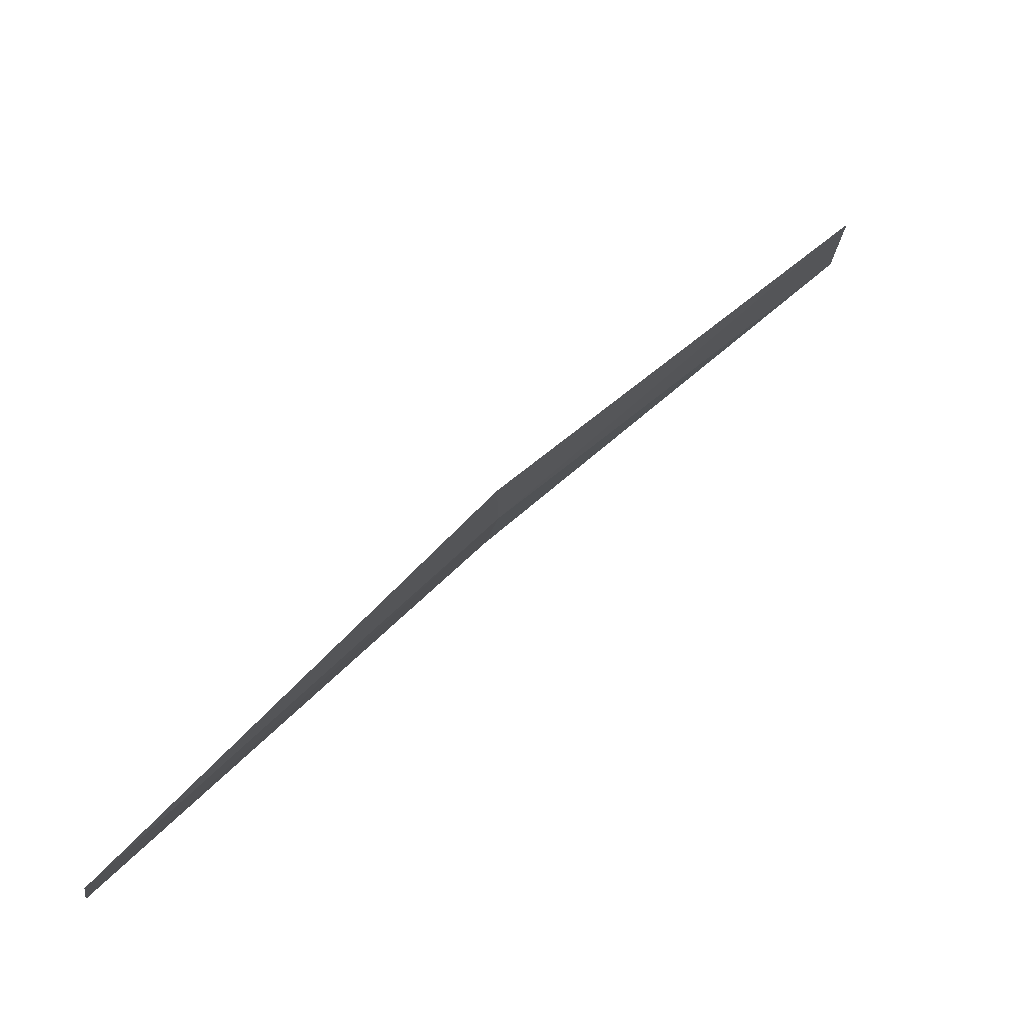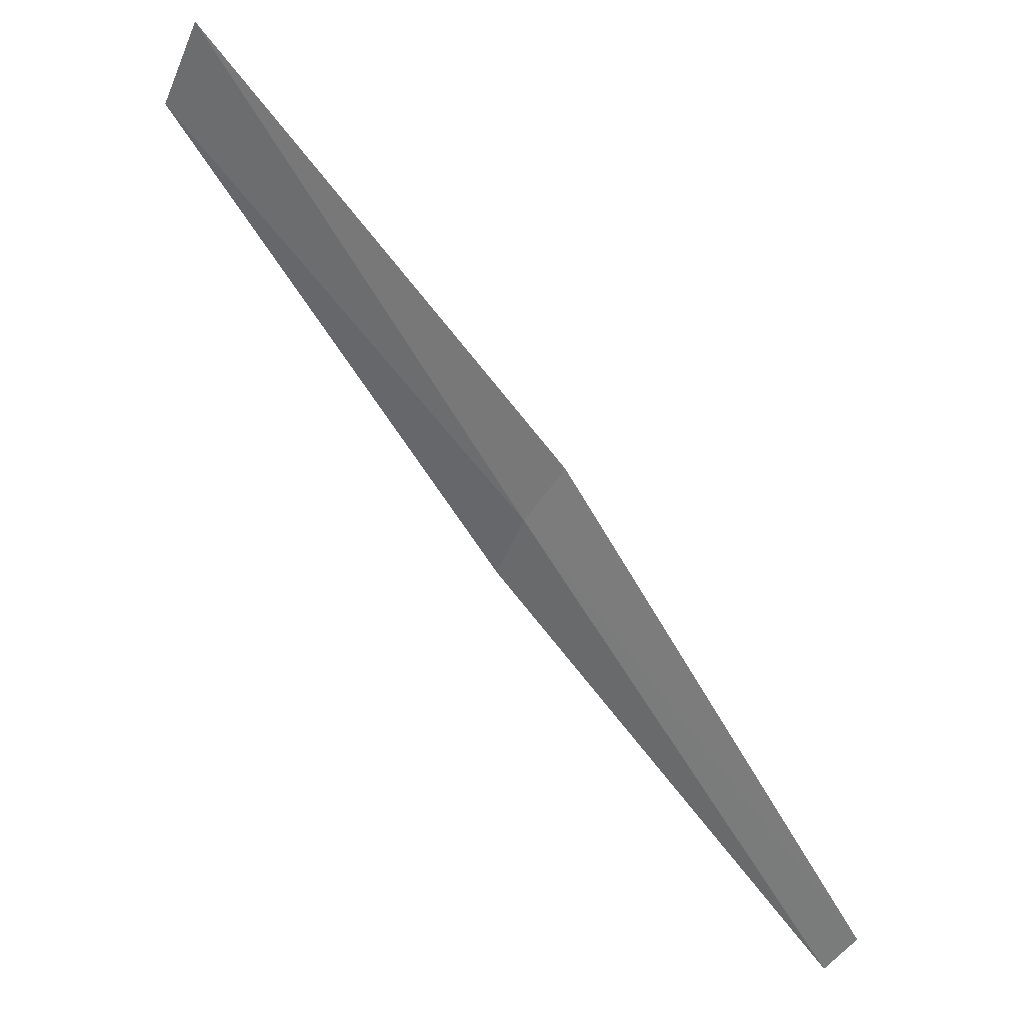
<metadata>
{"format":"obj","ext":"obj","renderer":"f3d","projection":"perspective","resolution":1024,"background":"white","views":[{"elev":41.3,"azim":0.4,"up":"+Z"},{"elev":-10.7,"azim":156.4,"up":"+Y"}]}
</metadata>
<code>
v 11.71 92.45 0.7153
v 10.52 90.99 0.5034
v 10.55 90.89 0.6782
v 11.71 92.3 0.9637
v 13 93.88 0.9232
v 11.66 92.59 0.473
v 12.98 94.06 0.6105
f 1 2 3
f 1 4 5
f 1 6 2
f 1 5 7
f 1 3 4
f 1 7 6

</code>
